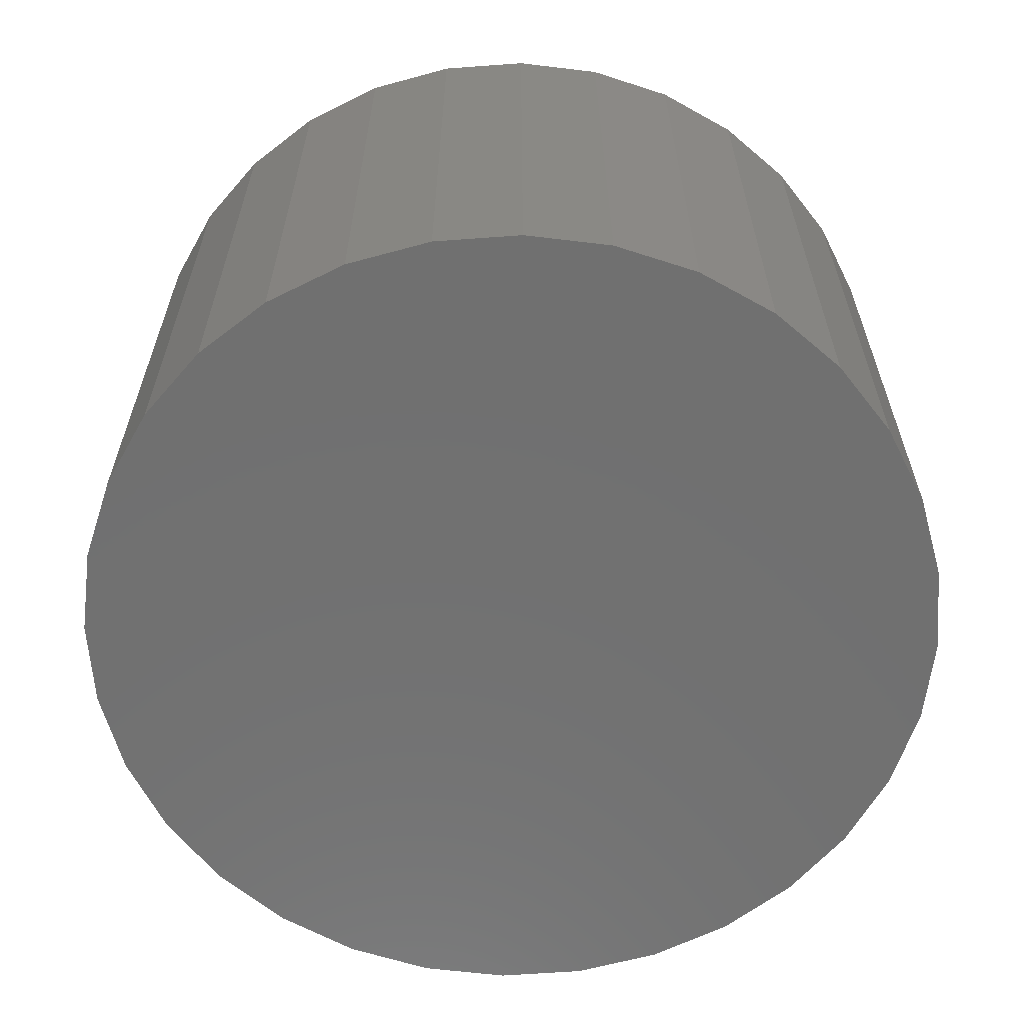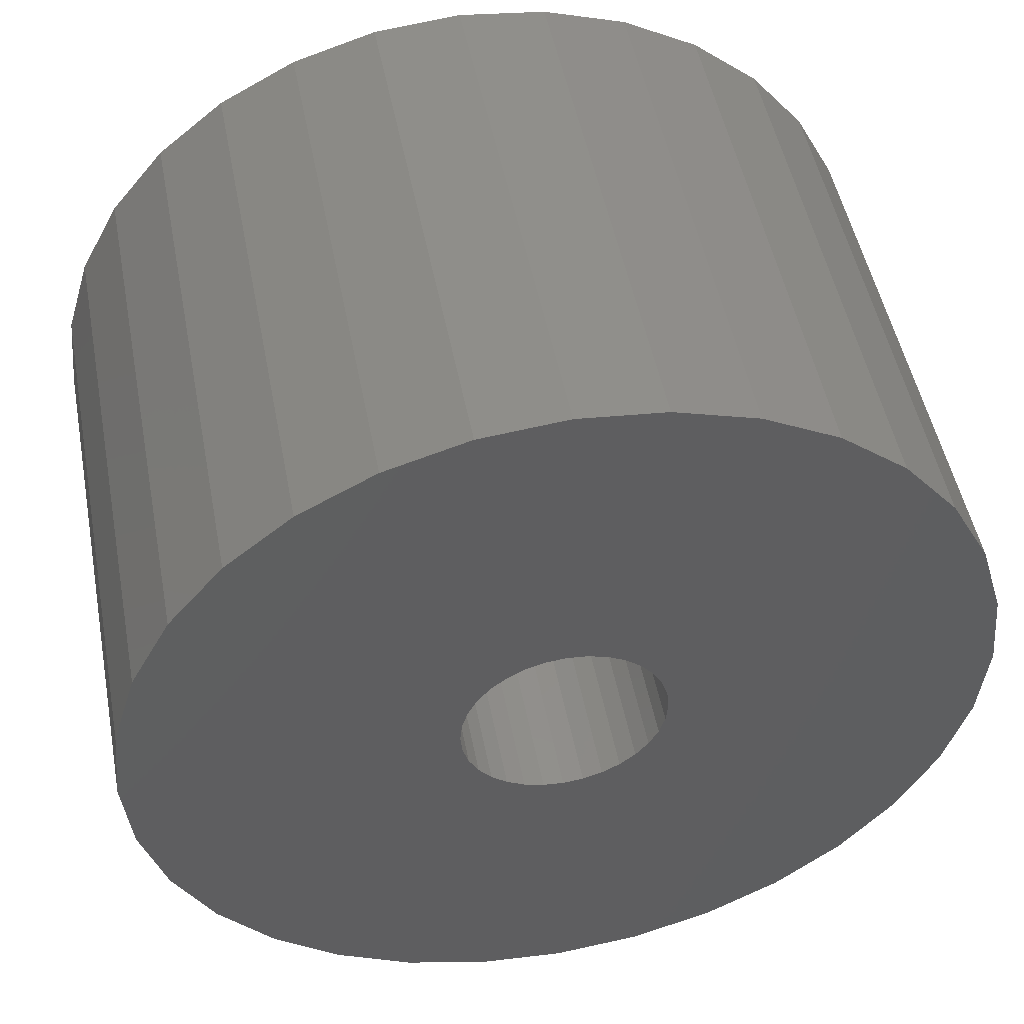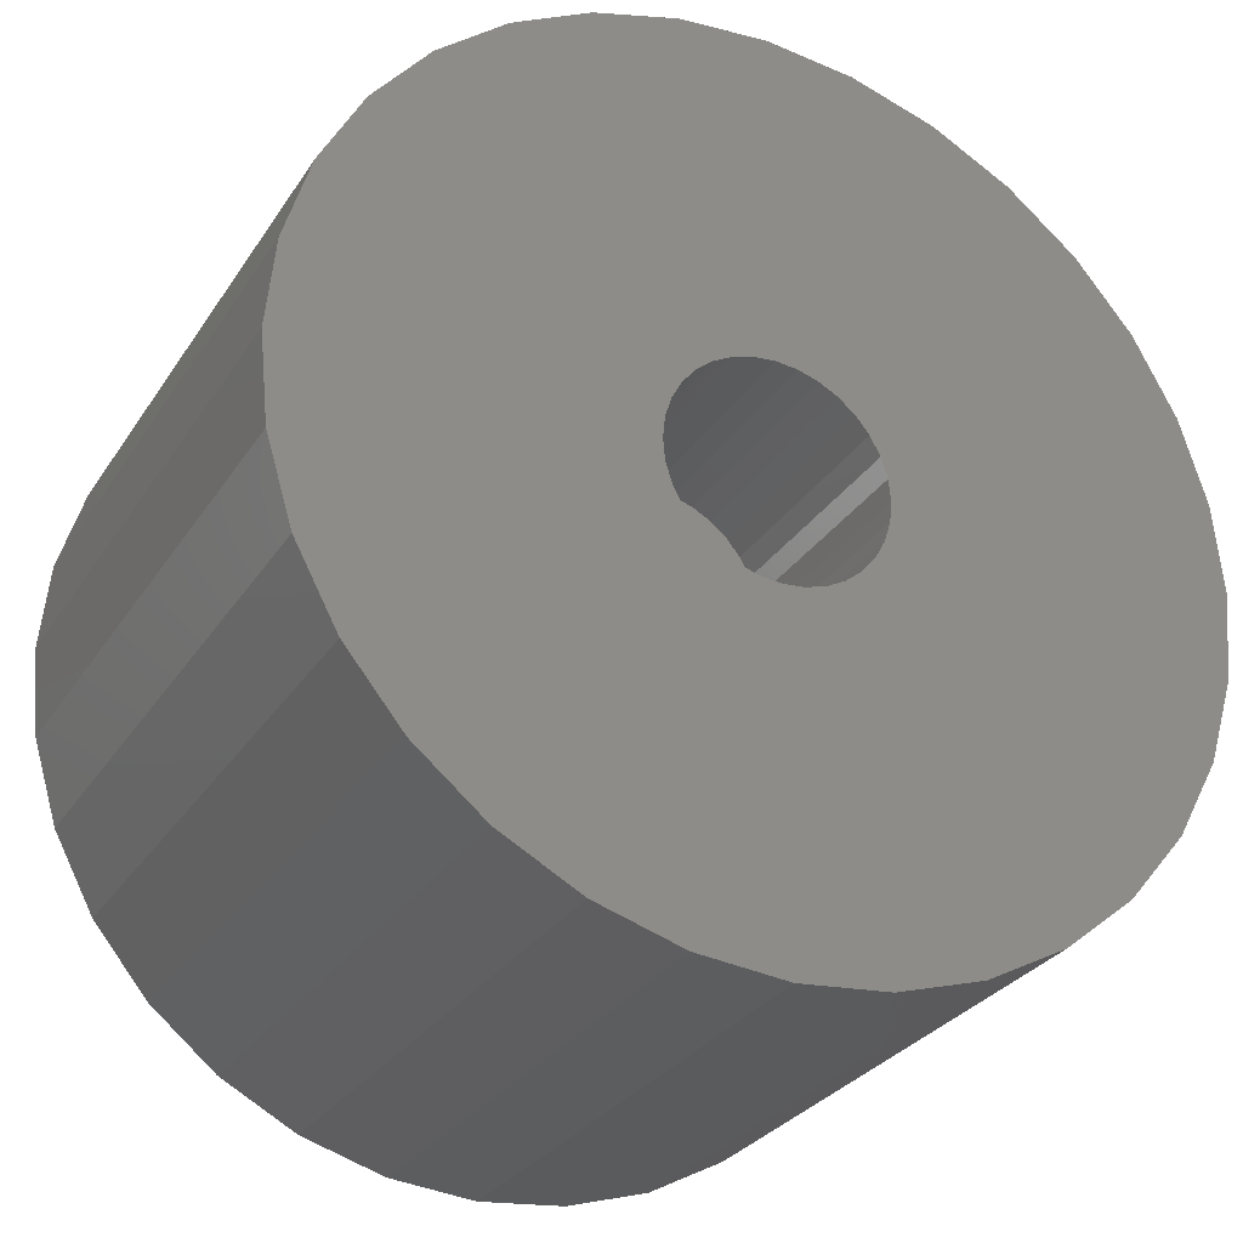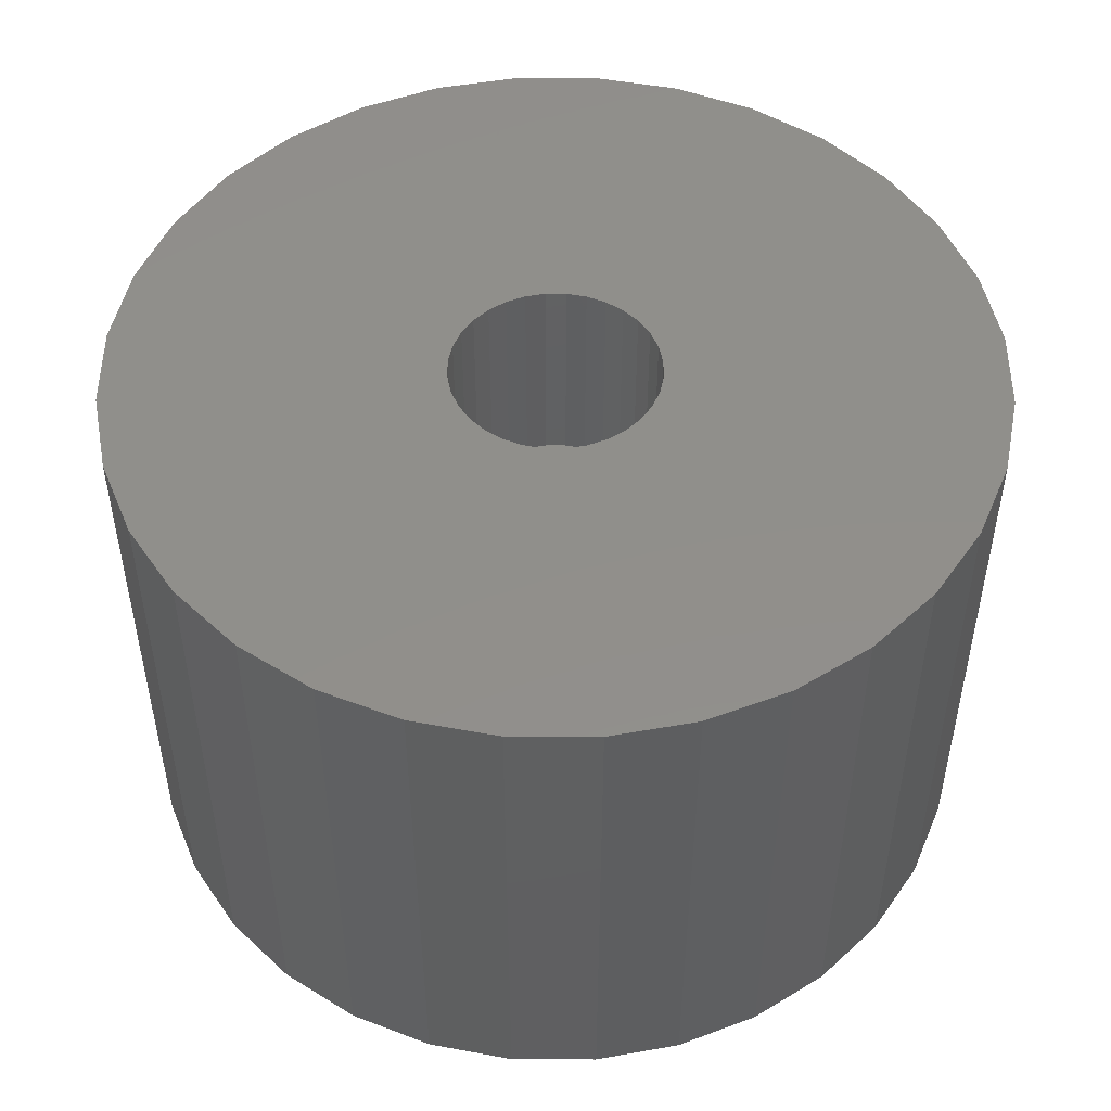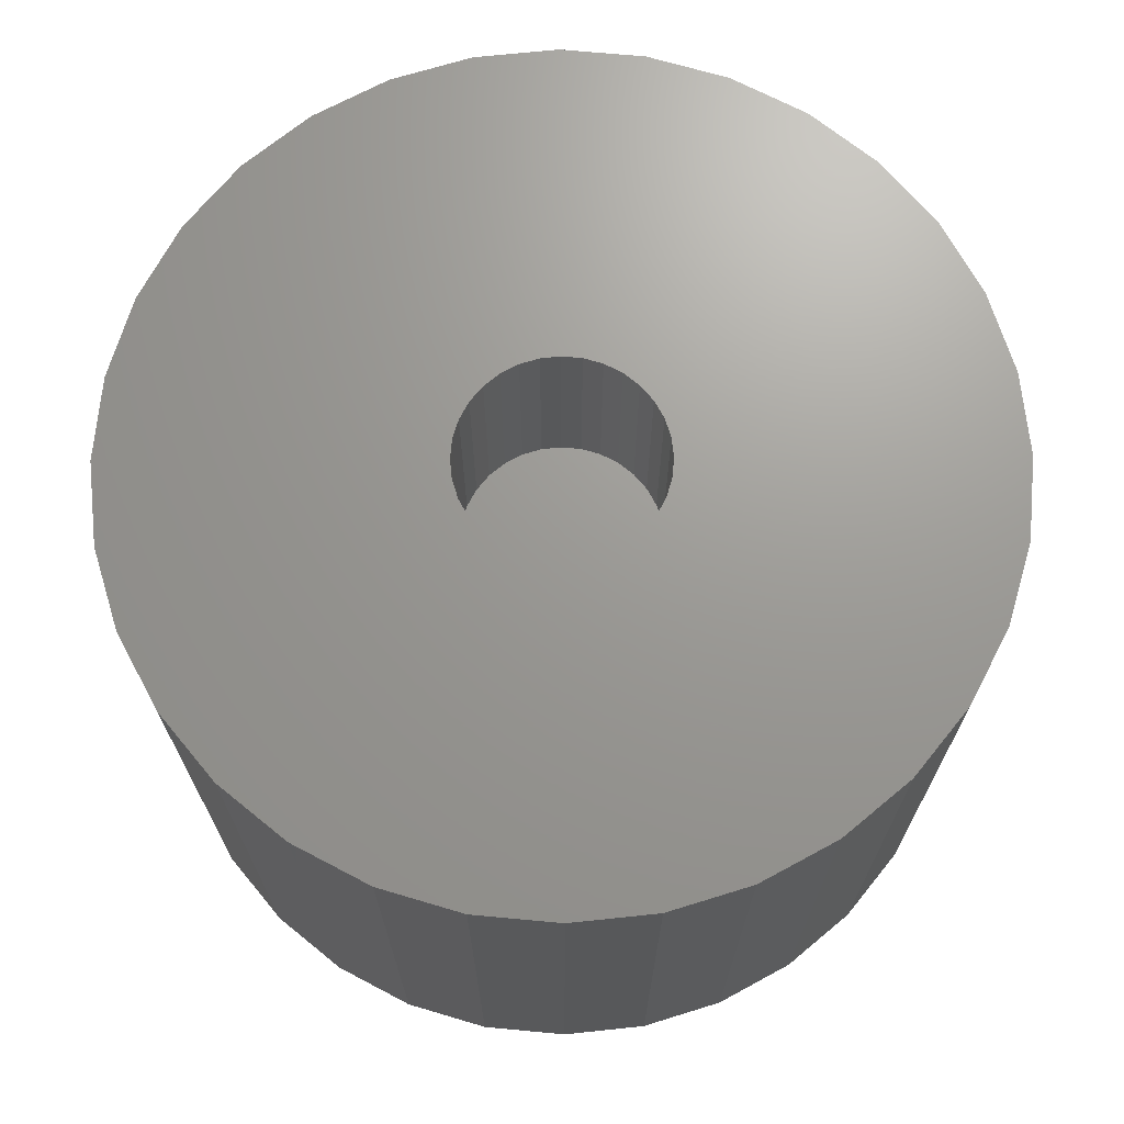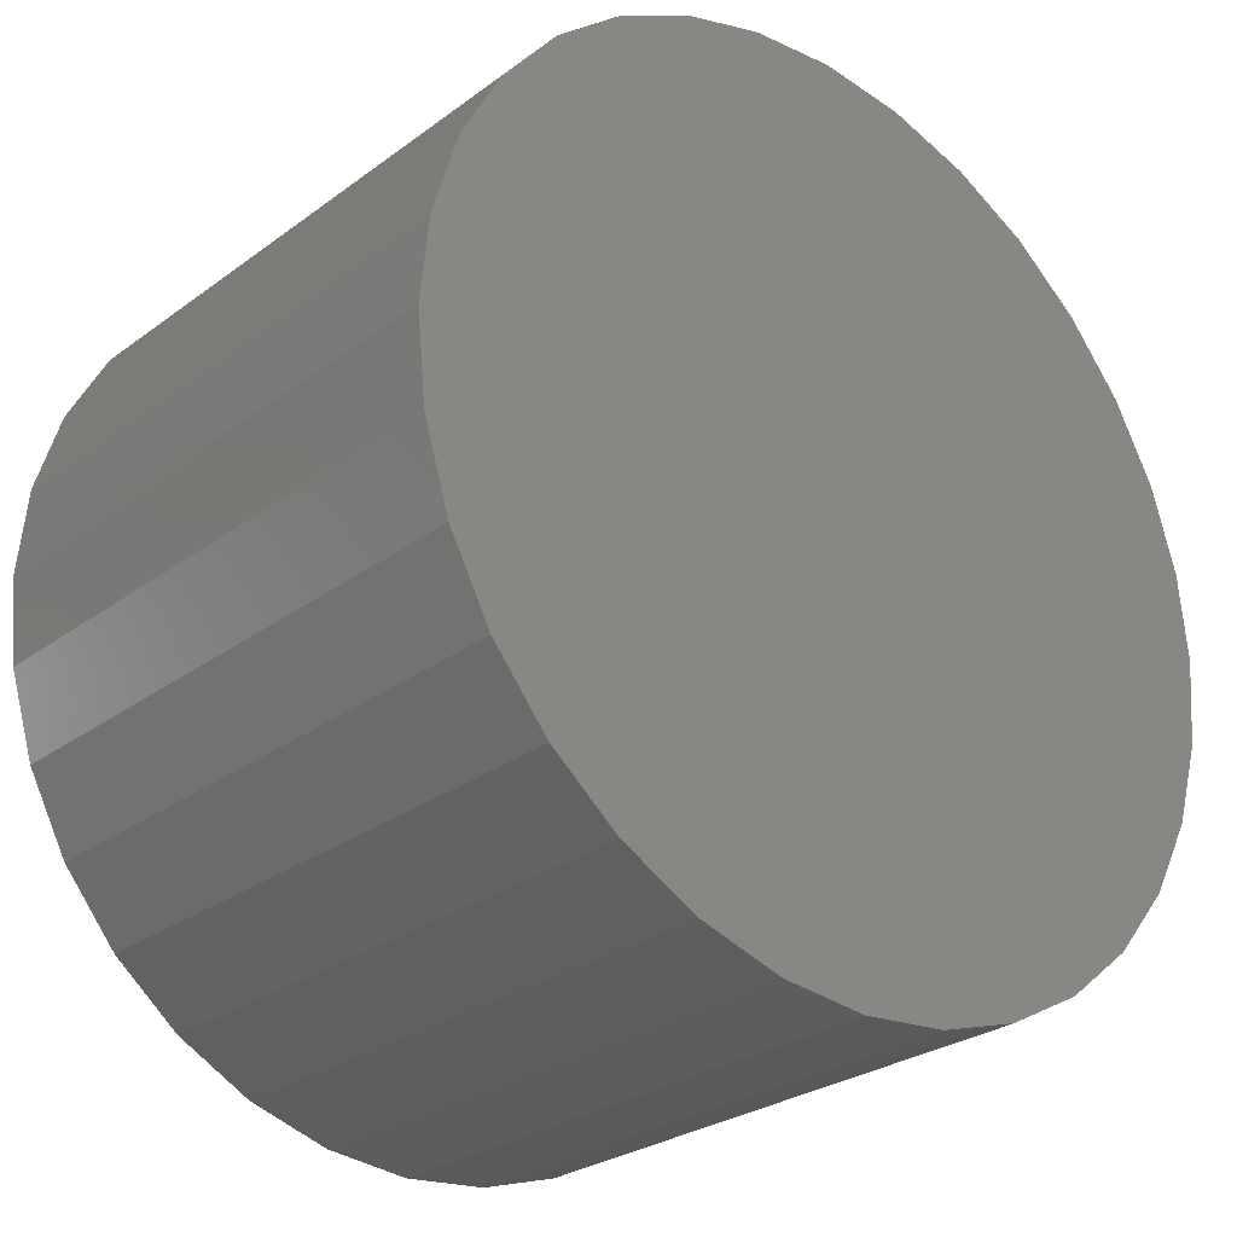
<metadata>
{"format":"stl","ext":"stl","renderer":"f3d","projection":"perspective","resolution":1024,"background":"white","views":[{"elev":-62.4,"azim":-102.6,"up":"+Y"},{"elev":49.4,"azim":169.2,"up":"+Z"},{"elev":-29.2,"azim":153.1,"up":"+Z"},{"elev":49.7,"azim":-140.4,"up":"+Y"},{"elev":69.6,"azim":10.9,"up":"+Y"},{"elev":-27.2,"azim":-41.5,"up":"+Z"}]}
</metadata>
<code>
# stl→obj: 128 verts, 252 faces
v -0.2919 0.3672 0.3352
v -0.3239 0.3672 0.318
v -0.985 0.3672 0.316
v -0.2211 0.3672 0.3493
v -0.9407 0.3672 0.4622
v -0.8687 0.3672 0.5968
v -0.7719 0.3672 0.7149
v -0.6538 0.3672 0.8117
v -0.5191 0.3672 0.8837
v -0.373 0.3672 0.928
v -0.2211 0.3672 0.943
v -0.06909 0.3672 0.928
v 0.07704 0.3672 0.8837
v 0.2117 0.3672 0.8117
v 0.3297 0.3672 0.7149
v 0.4266 0.3672 0.5968
v 0.4986 0.3672 0.4622
v -0.1849 0.3672 0.3457
v -0.2572 0.3672 0.3457
v -1 0.3672 0.1641
v -0.352 0.3672 0.295
v -0.375 0.3672 0.267
v -0.3922 0.3672 0.2349
v -0.4027 0.3672 0.2002
v -0.4062 0.3672 0.1641
v -0.4027 0.3672 0.1279
v -0.985 0.3672 0.0121
v -0.3922 0.3672 0.09319
v -0.375 0.3672 0.06117
v -0.352 0.3672 0.03311
v -0.3239 0.3672 0.01008
v -0.2211 0.3672 -0.6149
v -0.373 0.3672 -0.5999
v -0.5191 0.3672 -0.5556
v -0.6538 0.3672 -0.4836
v -0.7719 0.3672 -0.3867
v -0.8687 0.3672 -0.2687
v -0.9407 0.3672 -0.134
v -0.2211 0.3672 -0.02113
v 0.4986 0.3672 -0.134
v 0.4266 0.3672 -0.2687
v 0.3297 0.3672 -0.3867
v 0.2117 0.3672 -0.4836
v 0.07704 0.3672 -0.5556
v -0.06909 0.3672 -0.5999
v -0.2919 0.3672 -0.007038
v -0.2572 0.3672 -0.01758
v 0.5579 0.3672 0.1641
v 0.5429 0.3672 0.0121
v -0.03941 0.3672 0.1279
v -0.03586 0.3672 0.1641
v -0.03941 0.3672 0.2002
v -0.04995 0.3672 0.2349
v -0.06707 0.3672 0.267
v -0.0901 0.3672 0.295
v -0.1182 0.3672 0.318
v 0.5429 0.3672 0.316
v -0.1182 0.3672 0.01008
v -0.0901 0.3672 0.03311
v -0.06707 0.3672 0.06117
v -0.04995 0.3672 0.09319
v -0.1849 0.3672 -0.01758
v -0.1502 0.3672 -0.007038
v -0.1502 0.3672 0.3352
v -0.1849 -0.02344 -0.01758
v -0.1502 -0.02344 -0.007038
v -0.1182 -0.02344 0.01008
v -0.0901 -0.02344 0.03311
v -0.06707 -0.02344 0.06117
v -0.04995 -0.02344 0.09319
v -0.03941 -0.02344 0.1279
v -0.03586 -0.02344 0.1641
v -0.2211 -0.02344 -0.02113
v -0.2572 -0.02344 -0.01758
v -0.2919 -0.02344 -0.007038
v -0.3239 -0.02344 0.01008
v -0.352 -0.02344 0.03311
v -0.375 -0.02344 0.06117
v -0.3922 -0.02344 0.09319
v -0.4027 -0.02344 0.1279
v -0.4062 -0.02344 0.1641
v -0.2572 -0.02344 0.3457
v -0.2919 -0.02344 0.3352
v -0.3239 -0.02344 0.318
v -0.352 -0.02344 0.295
v -0.375 -0.02344 0.267
v -0.3922 -0.02344 0.2349
v -0.4027 -0.02344 0.2002
v -0.2211 -0.02344 0.3493
v -0.1849 -0.02344 0.3457
v -0.1502 -0.02344 0.3352
v -0.1182 -0.02344 0.318
v -0.0901 -0.02344 0.295
v -0.06707 -0.02344 0.267
v -0.04995 -0.02344 0.2349
v -0.03941 -0.02344 0.2002
v 0.5579 -0.6172 0.1641
v 0.5429 -0.6172 0.0121
v 0.4986 -0.6172 -0.134
v 0.4266 -0.6172 -0.2687
v 0.3297 -0.6172 -0.3867
v 0.2117 -0.6172 -0.4836
v 0.07704 -0.6172 -0.5556
v -0.06909 -0.6172 -0.5999
v -0.2211 -0.6172 -0.6149
v -0.373 -0.6172 -0.5999
v -0.5191 -0.6172 -0.5556
v -0.6538 -0.6172 -0.4836
v -0.7719 -0.6172 -0.3867
v -0.8687 -0.6172 -0.2687
v -0.9407 -0.6172 -0.134
v -0.985 -0.6172 0.0121
v -1 -0.6172 0.1641
v -0.985 -0.6172 0.316
v -0.9407 -0.6172 0.4622
v -0.8687 -0.6172 0.5968
v -0.7719 -0.6172 0.7149
v -0.6538 -0.6172 0.8117
v -0.5191 -0.6172 0.8837
v -0.373 -0.6172 0.928
v -0.2211 -0.6172 0.943
v -0.06909 -0.6172 0.928
v 0.07704 -0.6172 0.8837
v 0.2117 -0.6172 0.8117
v 0.3297 -0.6172 0.7149
v 0.4266 -0.6172 0.5968
v 0.4986 -0.6172 0.4622
v 0.5429 -0.6172 0.316
f 1 2 3
f 4 5 6
f 4 6 7
f 4 7 8
f 4 8 9
f 4 9 10
f 4 10 11
f 4 11 12
f 4 12 13
f 4 13 14
f 4 14 15
f 4 15 16
f 4 16 17
f 4 17 18
f 5 4 19
f 5 19 1
f 5 1 3
f 20 3 2
f 20 2 21
f 20 21 22
f 20 22 23
f 20 23 24
f 20 24 25
f 20 25 26
f 20 26 27
f 27 26 28
f 27 28 29
f 27 29 30
f 27 30 31
f 32 33 34
f 32 34 35
f 32 35 36
f 32 36 37
f 32 37 38
f 32 38 39
f 32 39 40
f 32 40 41
f 32 41 42
f 32 42 43
f 32 43 44
f 32 44 45
f 38 27 31
f 38 31 46
f 38 46 47
f 38 47 39
f 48 49 50
f 48 50 51
f 48 51 52
f 48 52 53
f 48 53 54
f 48 54 55
f 48 55 56
f 48 56 57
f 49 40 58
f 49 58 59
f 49 59 60
f 49 60 61
f 49 61 50
f 40 39 62
f 40 62 63
f 40 63 58
f 18 17 64
f 64 17 57
f 64 57 56
f 39 65 62
f 62 65 66
f 62 66 63
f 63 66 67
f 63 67 58
f 58 67 68
f 58 68 59
f 59 68 69
f 59 69 60
f 60 69 70
f 60 70 61
f 61 70 71
f 61 71 50
f 50 71 72
f 50 72 51
f 65 39 73
f 73 39 47
f 73 47 74
f 74 47 46
f 74 46 75
f 75 46 31
f 75 31 76
f 76 31 30
f 76 30 77
f 77 30 29
f 77 29 78
f 78 29 28
f 78 28 79
f 79 28 26
f 79 26 80
f 80 26 25
f 80 25 81
f 4 82 19
f 19 82 83
f 19 83 1
f 1 83 84
f 1 84 2
f 2 84 85
f 2 85 21
f 21 85 86
f 21 86 22
f 22 86 87
f 22 87 23
f 23 87 88
f 23 88 24
f 24 88 81
f 24 81 25
f 82 4 89
f 89 4 18
f 89 18 90
f 90 18 64
f 90 64 91
f 91 64 56
f 91 56 92
f 92 56 55
f 92 55 93
f 93 55 54
f 93 54 94
f 94 54 53
f 94 53 95
f 95 53 52
f 95 52 96
f 96 52 51
f 96 51 72
f 48 97 49
f 49 97 98
f 49 98 40
f 40 98 99
f 40 99 41
f 41 99 100
f 41 100 42
f 42 100 101
f 42 101 43
f 43 101 102
f 43 102 44
f 44 102 103
f 44 103 45
f 45 103 104
f 45 104 32
f 32 104 105
f 32 105 33
f 33 105 106
f 33 106 34
f 34 106 107
f 34 107 35
f 35 107 108
f 35 108 36
f 36 108 109
f 36 109 37
f 37 109 110
f 37 110 38
f 38 110 111
f 38 111 27
f 27 111 112
f 27 112 20
f 20 112 113
f 20 113 3
f 3 113 114
f 3 114 5
f 5 114 115
f 5 115 6
f 6 115 116
f 6 116 7
f 7 116 117
f 7 117 8
f 8 117 118
f 8 118 9
f 9 118 119
f 9 119 10
f 10 119 120
f 10 120 11
f 11 120 121
f 11 121 12
f 12 121 122
f 12 122 13
f 13 122 123
f 13 123 14
f 14 123 124
f 14 124 15
f 15 124 125
f 15 125 16
f 16 125 126
f 16 126 17
f 17 126 127
f 17 127 57
f 57 127 128
f 57 128 48
f 48 128 97
f 120 122 121
f 122 120 123
f 123 120 119
f 123 119 124
f 124 119 118
f 124 118 125
f 125 118 117
f 125 117 126
f 126 117 116
f 126 116 127
f 127 116 115
f 127 115 128
f 128 115 114
f 128 114 97
f 97 114 113
f 97 113 98
f 98 113 112
f 98 112 99
f 99 112 111
f 99 111 100
f 100 111 110
f 100 110 101
f 101 110 109
f 101 109 102
f 102 109 108
f 102 108 103
f 103 108 107
f 103 107 104
f 104 107 106
f 104 106 105
f 71 96 72
f 95 96 71
f 70 95 71
f 80 88 79
f 88 80 81
f 88 87 79
f 79 87 86
f 79 86 78
f 78 86 85
f 78 85 77
f 77 85 84
f 77 84 76
f 76 84 83
f 76 83 75
f 75 83 82
f 75 82 74
f 74 82 89
f 74 89 73
f 73 89 90
f 73 90 65
f 65 90 91
f 65 91 66
f 66 91 92
f 66 92 67
f 67 92 93
f 67 93 68
f 68 93 94
f 68 94 69
f 69 94 95
f 69 95 70

</code>
